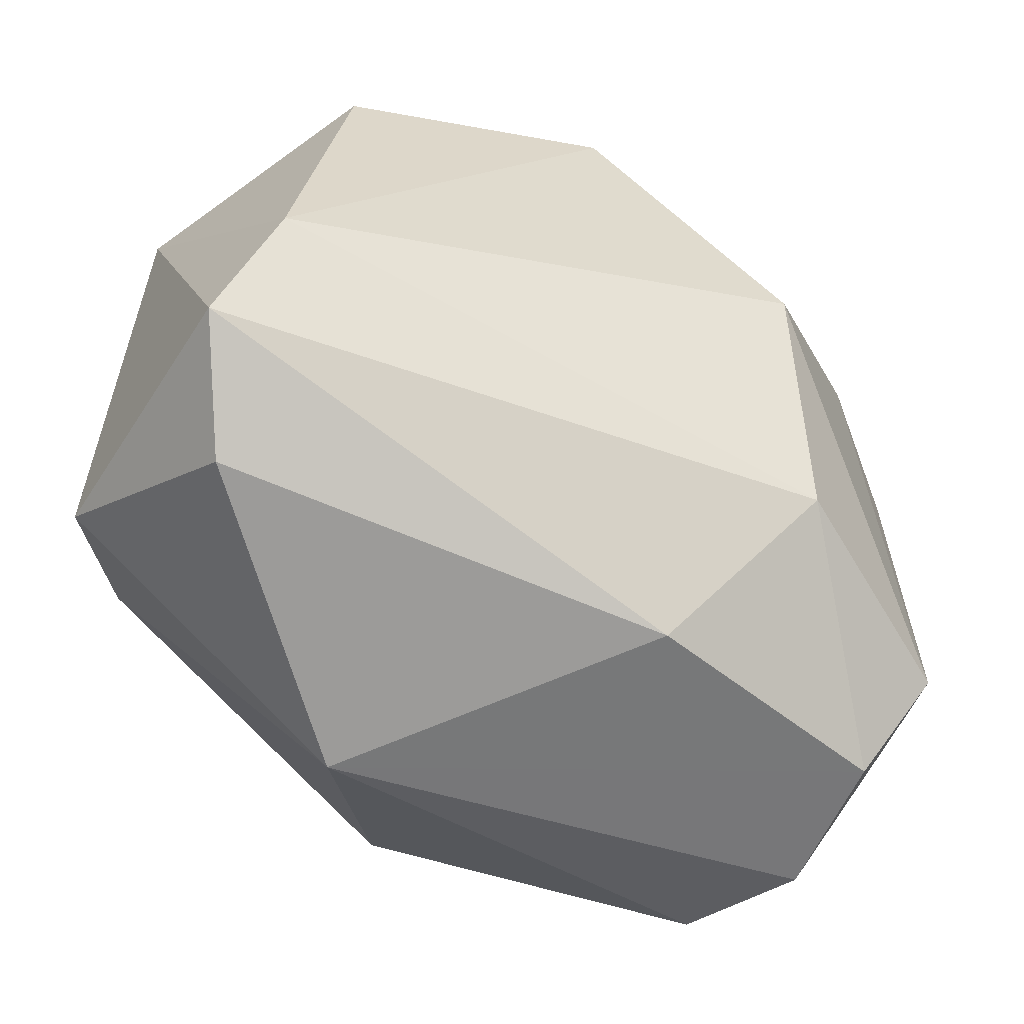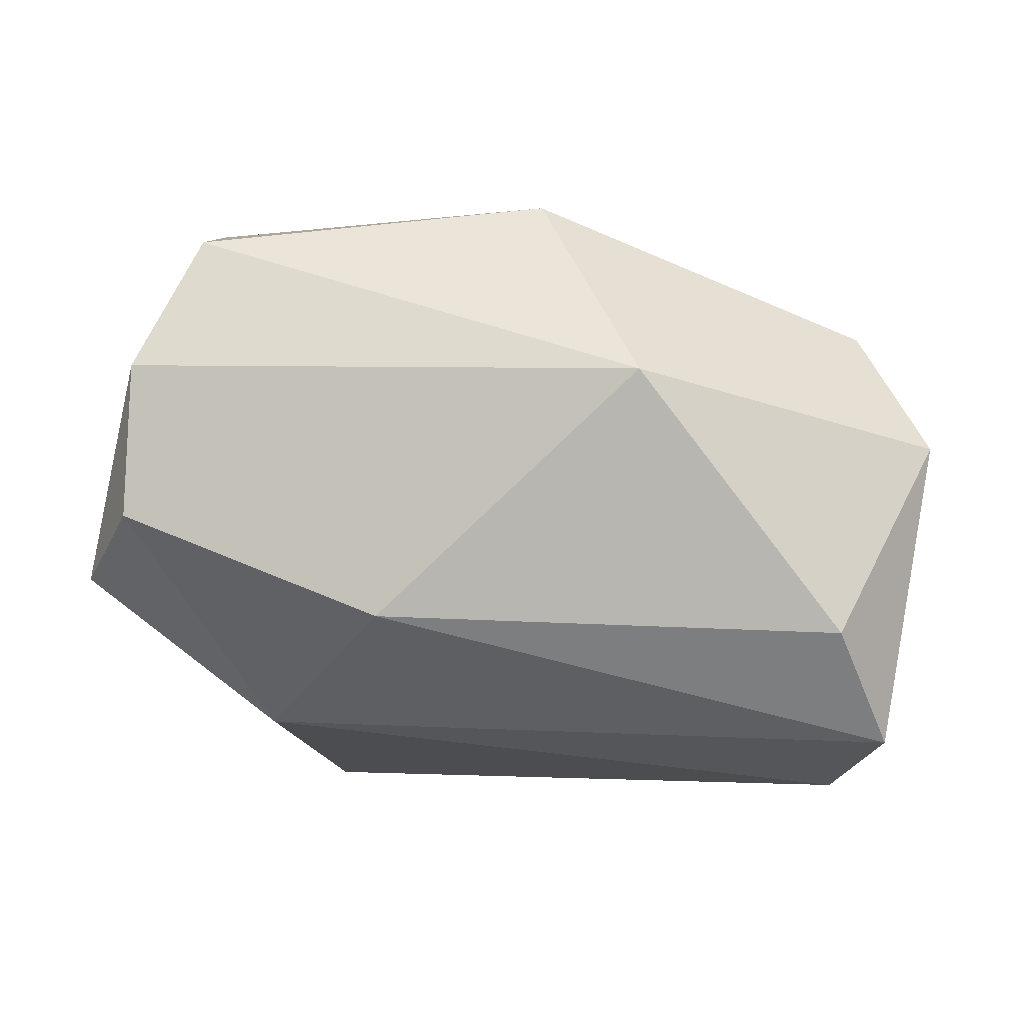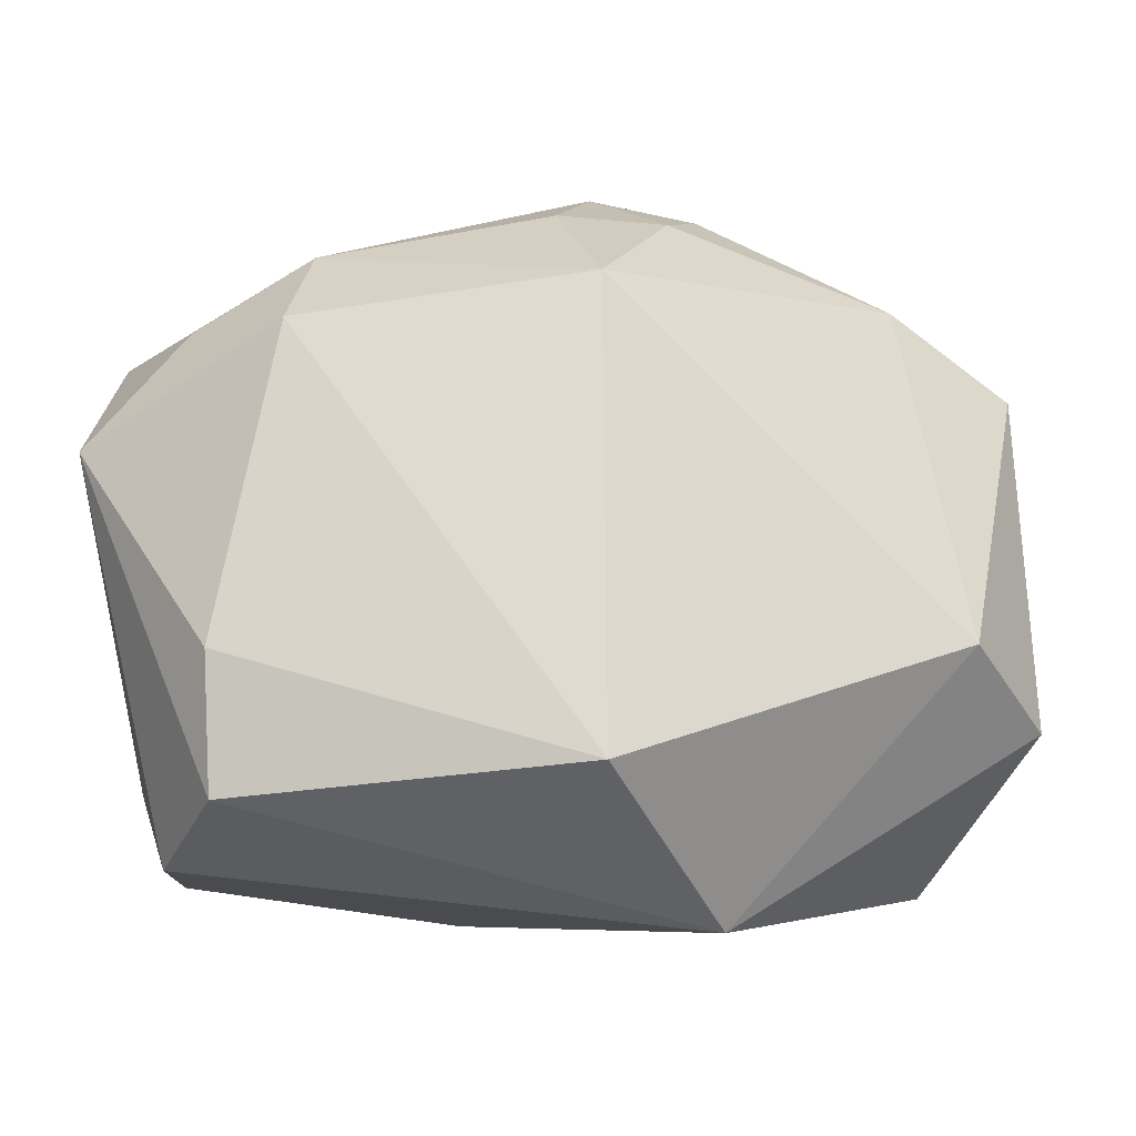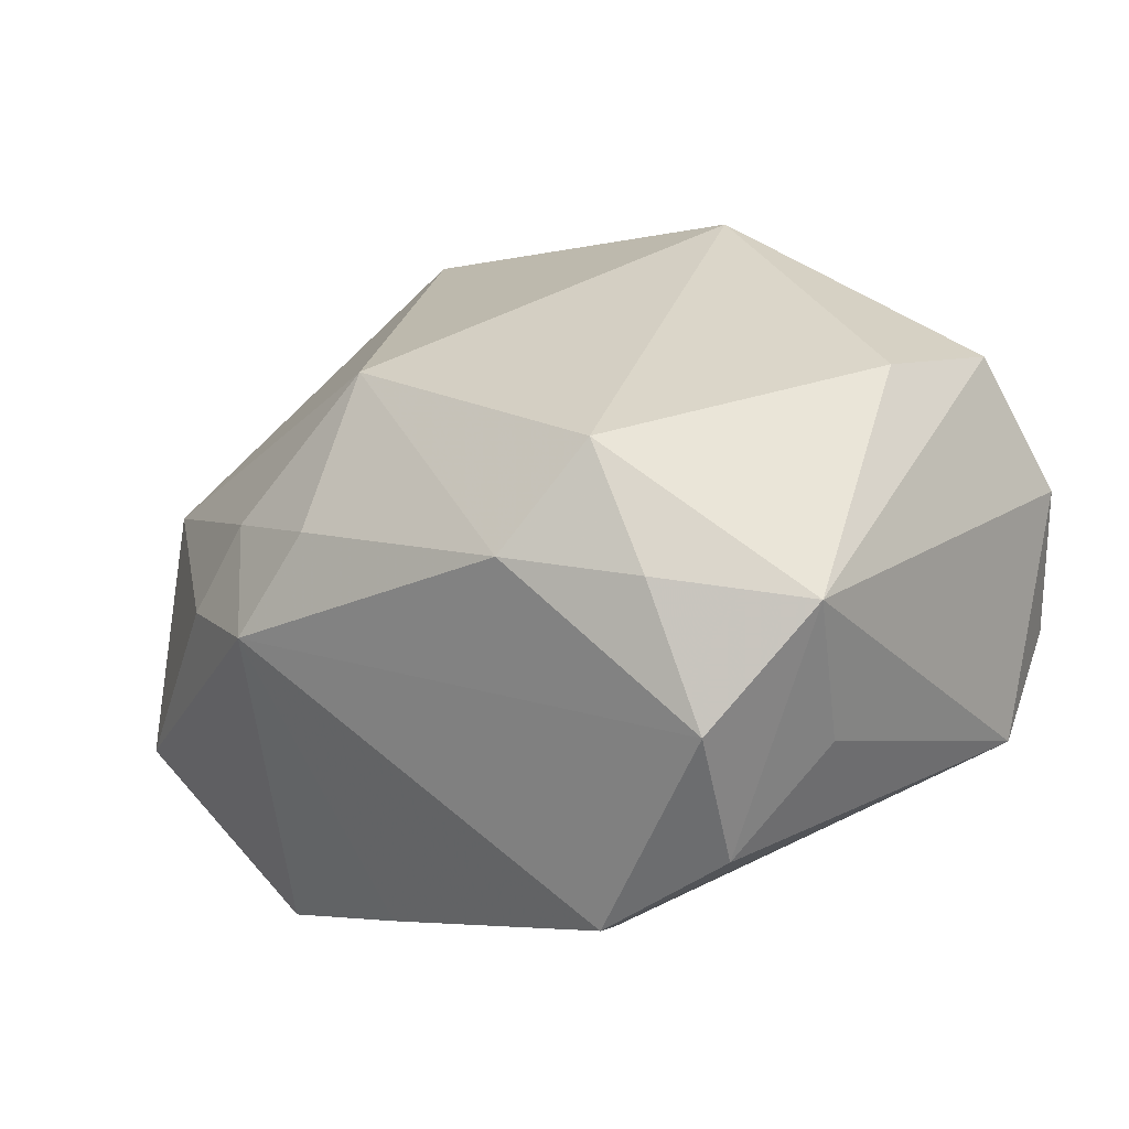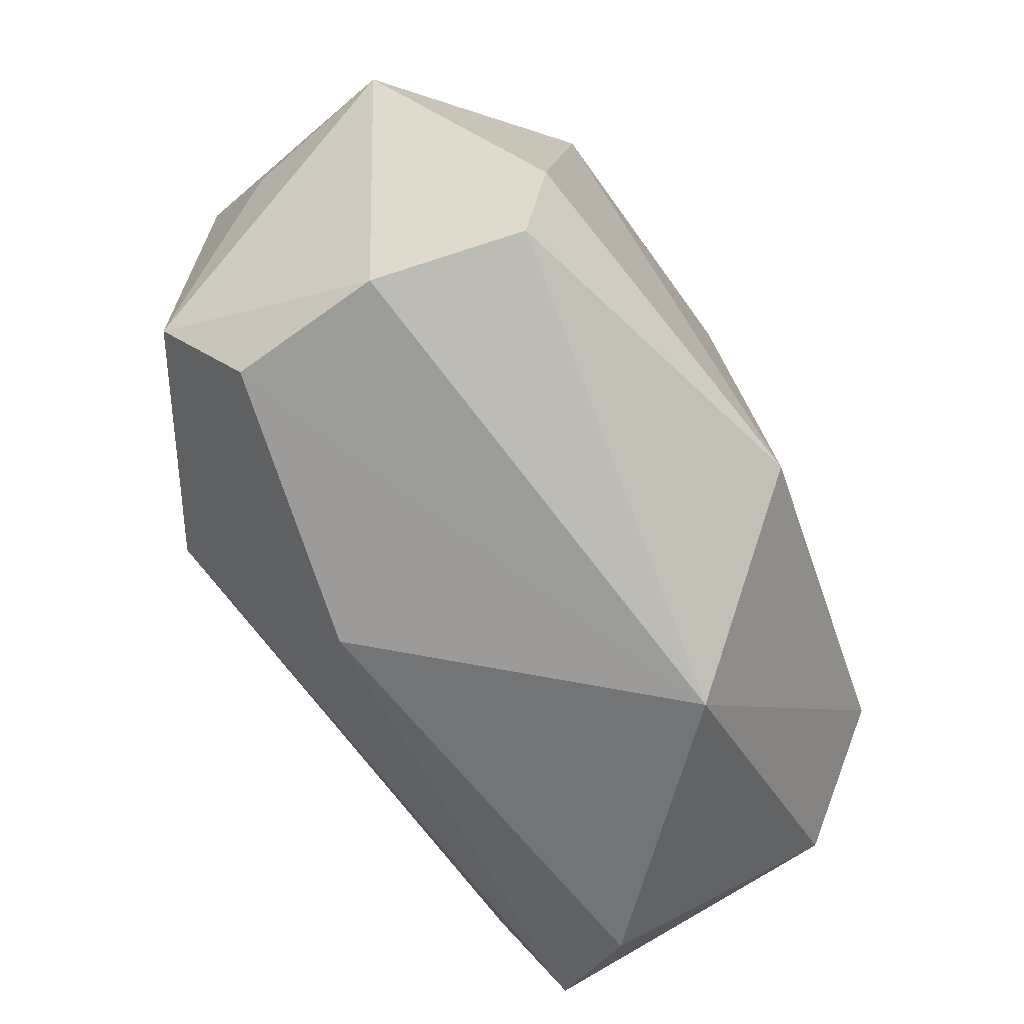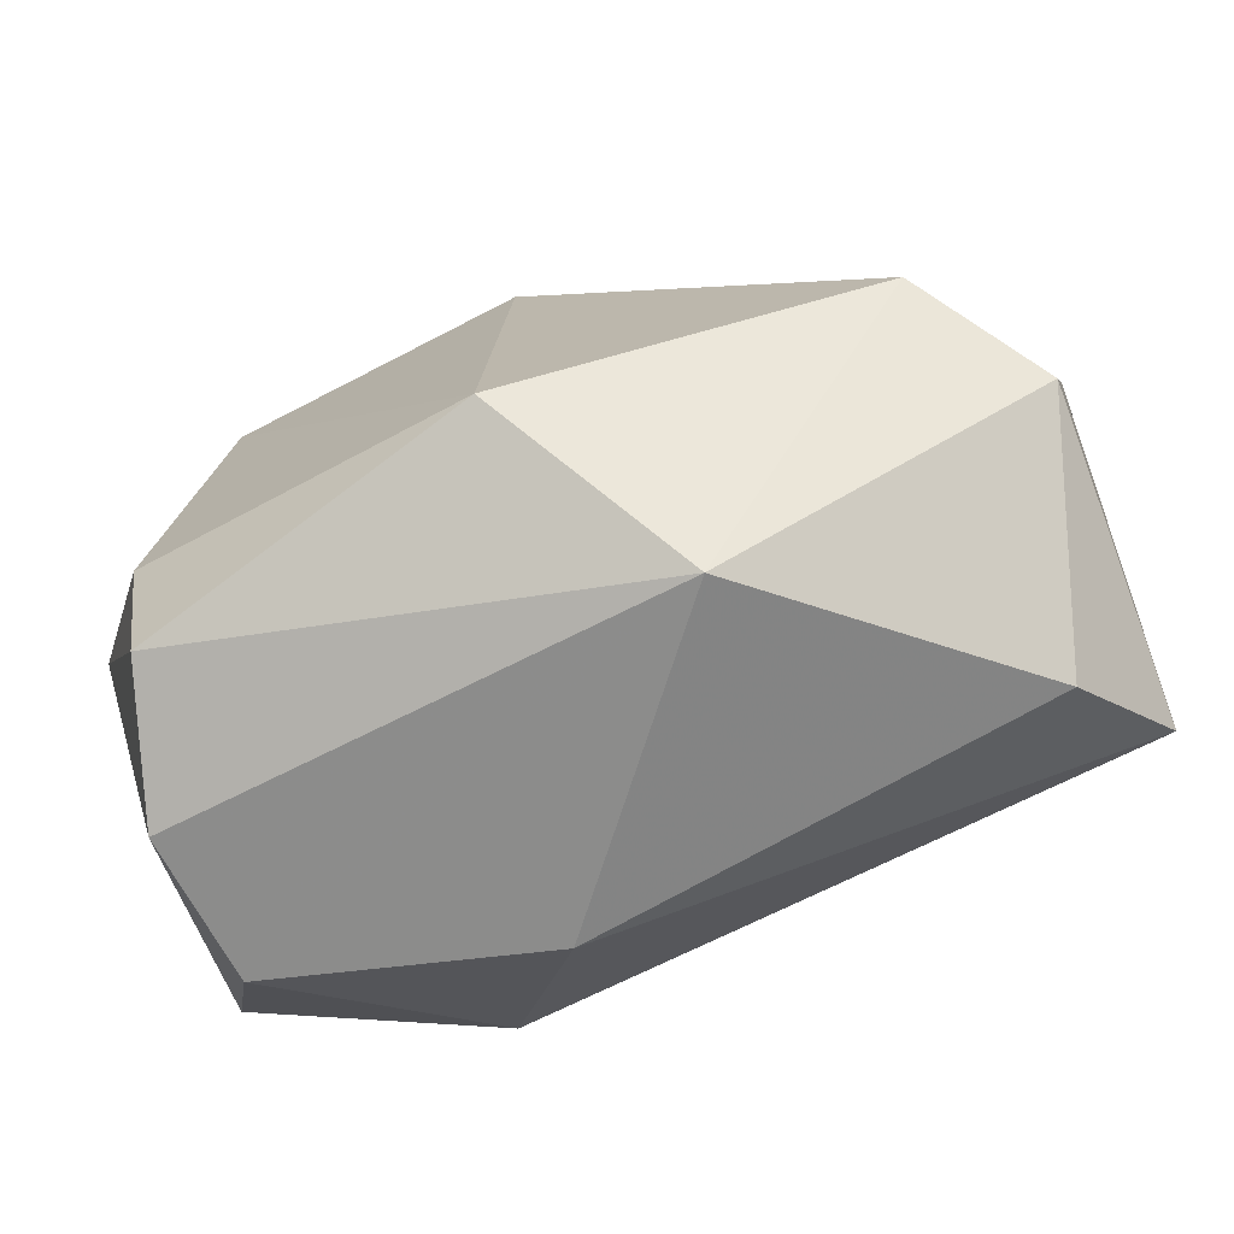
<metadata>
{"format":"obj","ext":"obj","renderer":"f3d","projection":"perspective","resolution":1024,"background":"white","views":[{"elev":-57.8,"azim":159.3,"up":"+Y"},{"elev":-3.2,"azim":3.7,"up":"+Z"},{"elev":-14.7,"azim":2.4,"up":"+Y"},{"elev":28.5,"azim":-127.8,"up":"+Z"},{"elev":-66.7,"azim":-50.6,"up":"+Y"},{"elev":-69.4,"azim":30.7,"up":"+Y"}]}
</metadata>
<code>
v 0.02629 0.02349 -0.02421
v -0.03122 0.02147 -0.01234
v -0.03947 0.00448 0.003303
v -0.0002658 0.02877 0.01355
v -0.009845 -0.0293 -0.009791
v 0.02201 0.03265 -0.01777
v 0.03084 -0.0269 -0.01128
v 0.00136 0.03053 -0.02567
v -0.01492 0.01852 -0.02291
v 0.04011 -0.01535 0.005778
v 0.04011 0.01753 -0.005506
v 0.004356 -0.02121 0.02764
v -0.03218 -0.02734 0.01271
v -0.03039 0.01675 0.01841
v -0.03826 0.01404 -0.004892
v -0.02029 0.02346 0.01801
v -0.02152 0.01515 0.02642
v 0.01332 -0.03247 0.01145
v -0.00998 0.02748 -0.02112
v 0.003911 0.01968 0.02408
v -0.03288 -0.02694 -0.0007727
v -0.02653 -0.02356 0.02442
v 0.03519 -0.02018 -0.02112
v 0.0118 0.03262 0.001784
v 0.02908 0.02392 0.001222
v -0.03805 -0.01804 -0.006239
v -0.0268 -0.01207 0.02693
v -0.03799 0.01715 0.007779
v 0.002237 0.03401 0.004099
v -0.01769 0.008702 -0.02567
v -0.03972 0.006906 0.01711
v -0.02101 -0.01579 -0.01951
v 0.009272 0.029 0.01038
v 0.0339 -0.01003 0.01668
v 0.03105 -0.008907 -0.02567
f 8 35 30
f 6 8 29
f 7 10 18
f 19 2 29
f 29 8 19
f 29 16 4
f 4 16 20
f 13 21 18
f 24 6 29
f 34 12 18
f 18 10 34
f 20 12 34
f 11 34 10
f 26 2 30
f 26 15 2
f 26 13 31
f 21 13 26
f 35 11 23
f 10 7 23
f 23 11 10
f 9 8 30
f 9 19 8
f 30 2 9
f 2 19 9
f 17 12 20
f 20 16 17
f 16 14 17
f 17 14 31
f 2 15 28
f 28 14 16
f 28 15 31
f 31 14 28
f 29 2 28
f 28 16 29
f 1 11 35
f 6 11 1
f 35 8 1
f 8 6 1
f 6 24 25
f 25 11 6
f 20 34 25
f 34 11 25
f 31 15 3
f 3 26 31
f 15 26 3
f 21 26 32
f 32 26 30
f 35 23 32
f 30 35 32
f 27 17 31
f 12 17 27
f 20 25 33
f 33 25 24
f 33 4 20
f 29 4 33
f 33 24 29
f 21 32 5
f 18 21 5
f 5 7 18
f 5 23 7
f 5 32 23
f 12 27 22
f 18 12 22
f 22 13 18
f 31 13 22
f 22 27 31

</code>
